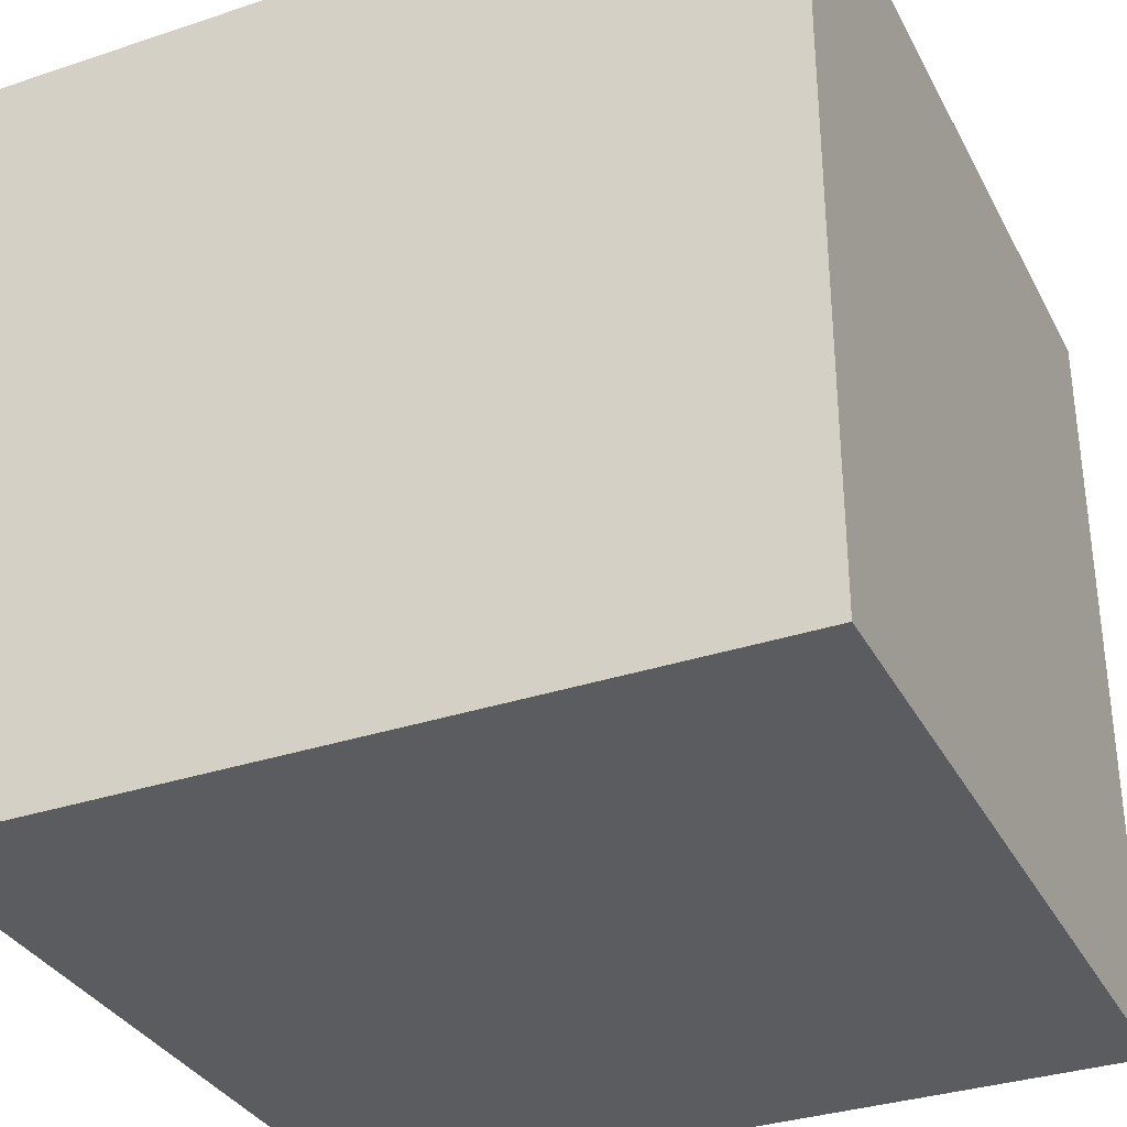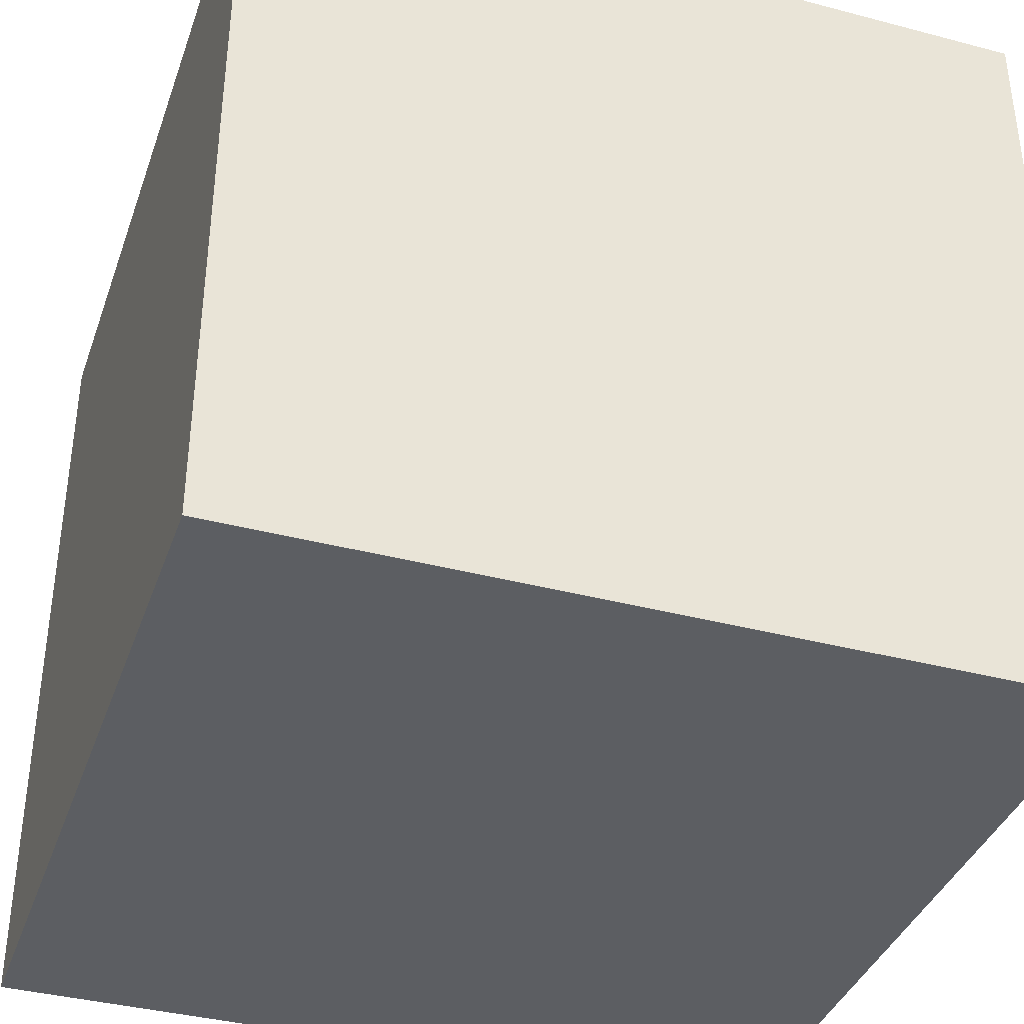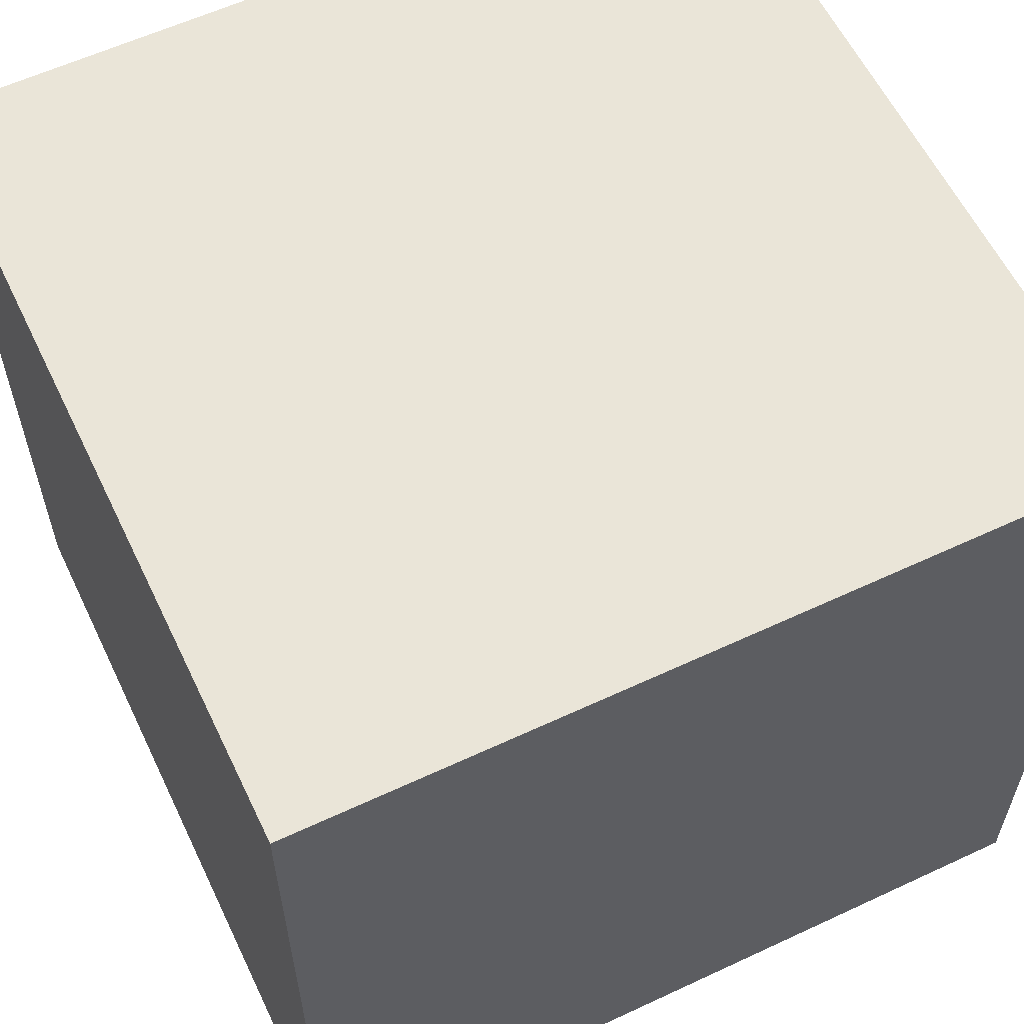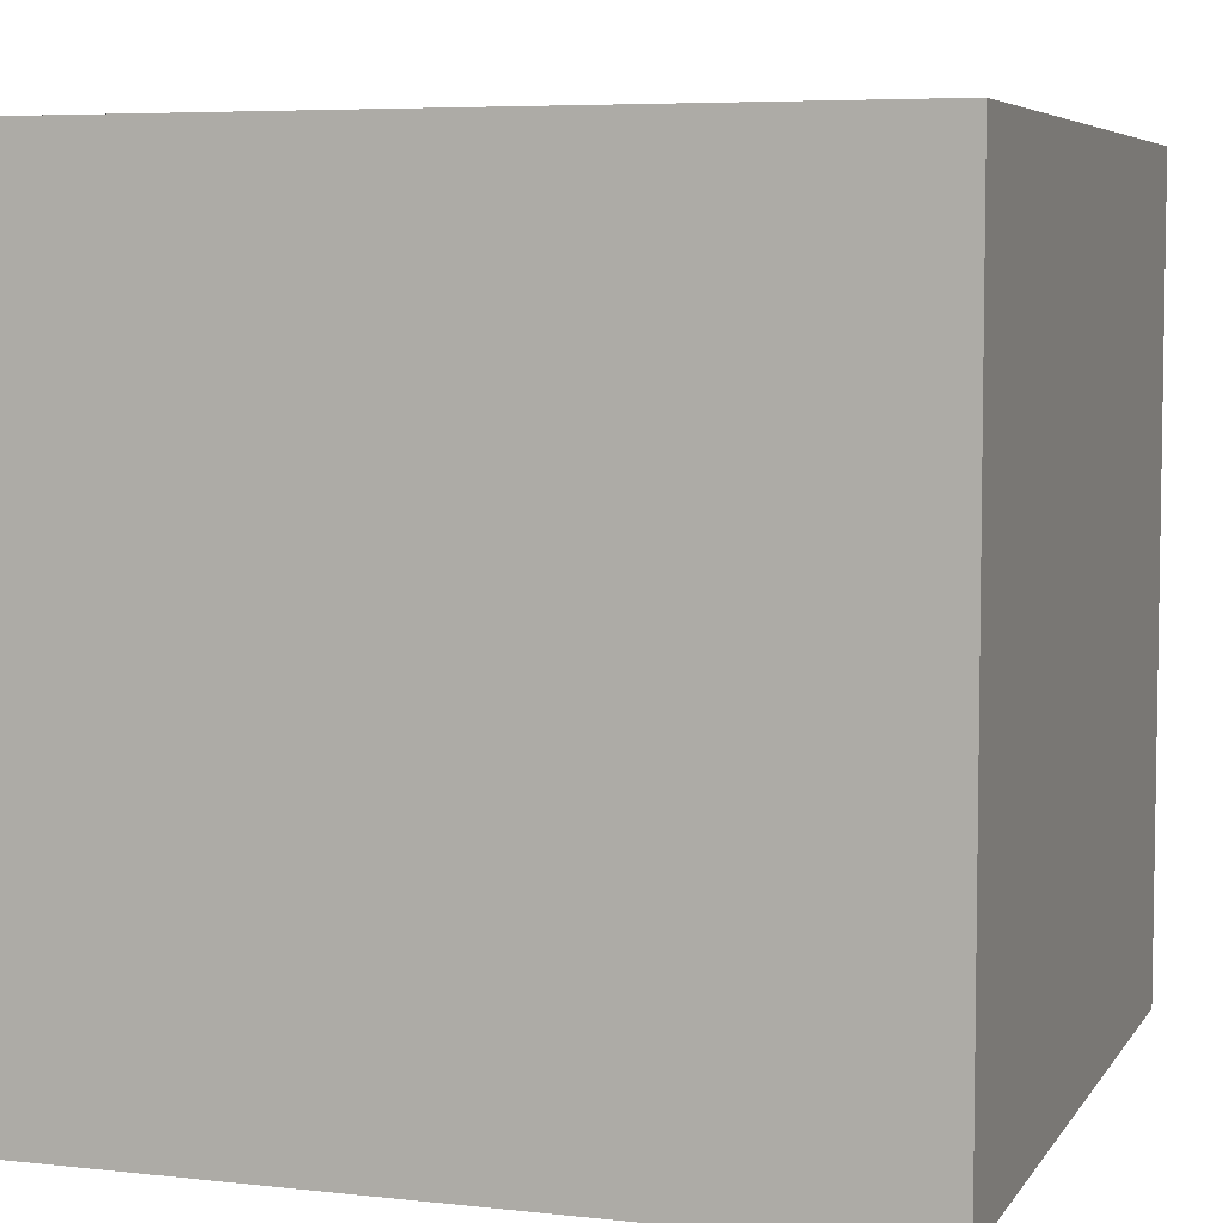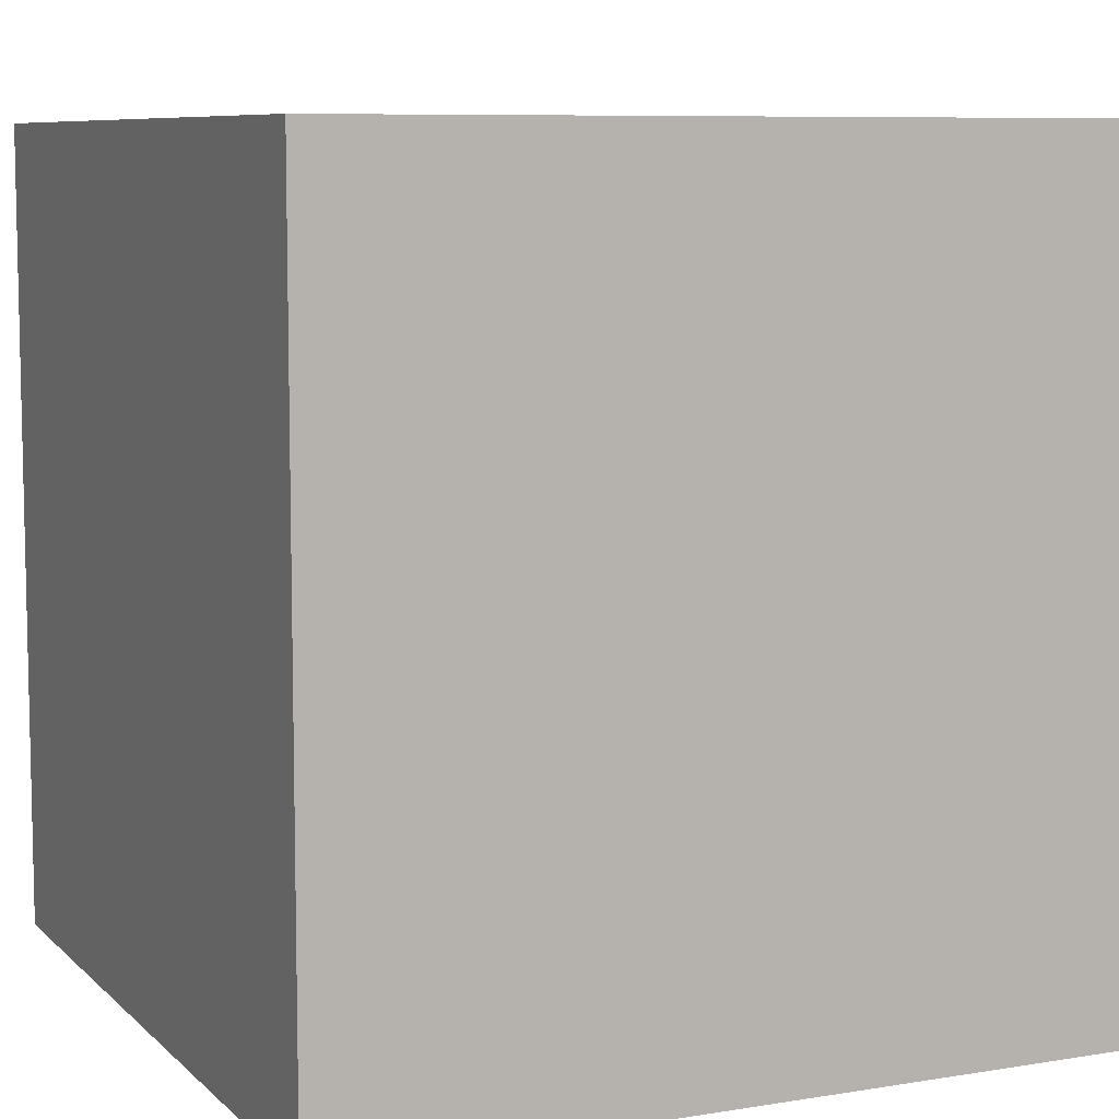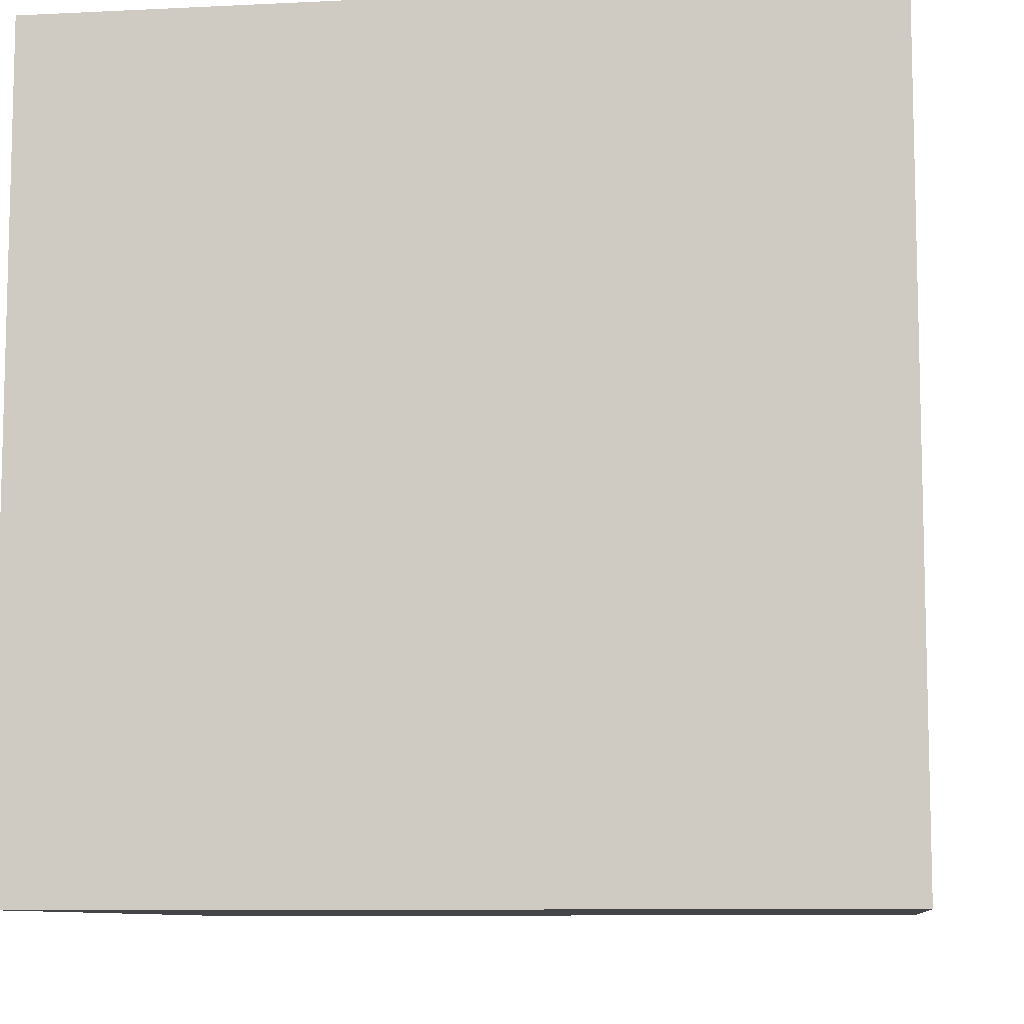
<metadata>
{"format":"obj","ext":"obj","renderer":"f3d","projection":"perspective","resolution":1024,"background":"white","views":[{"elev":-33.6,"azim":-155.6,"up":"+Y"},{"elev":-38.1,"azim":161.5,"up":"+Y"},{"elev":59.6,"azim":154.4,"up":"+Y"},{"elev":5.9,"azim":18.5,"up":"+Y"},{"elev":8.0,"azim":65.5,"up":"+Z"},{"elev":-9.0,"azim":97.5,"up":"+Y"}]}
</metadata>
<code>
v 0 0 1
v 0 0 0
v 1 0 0
v 1 0 1
v 0 1 0
v 0 1 1
v 1 1 1
v 1 1 0
f 1 2 3 4
f 5 6 7 8
f 8 3 2 5
f 6 1 4 7
f 5 2 1 6
f 7 4 3 8

</code>
